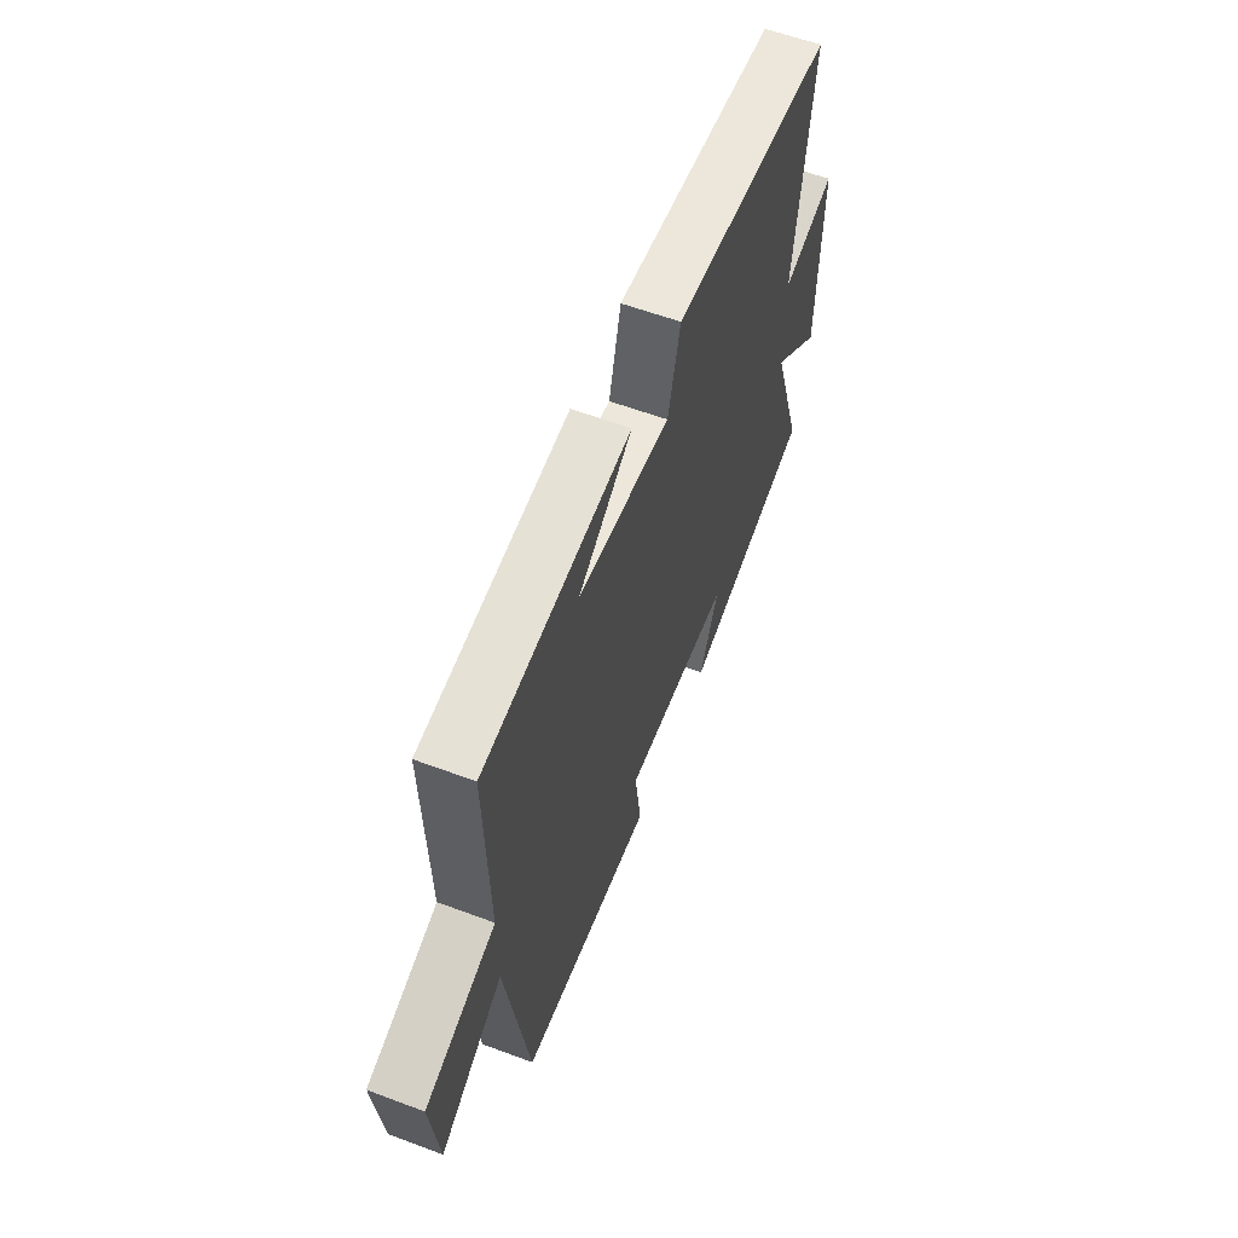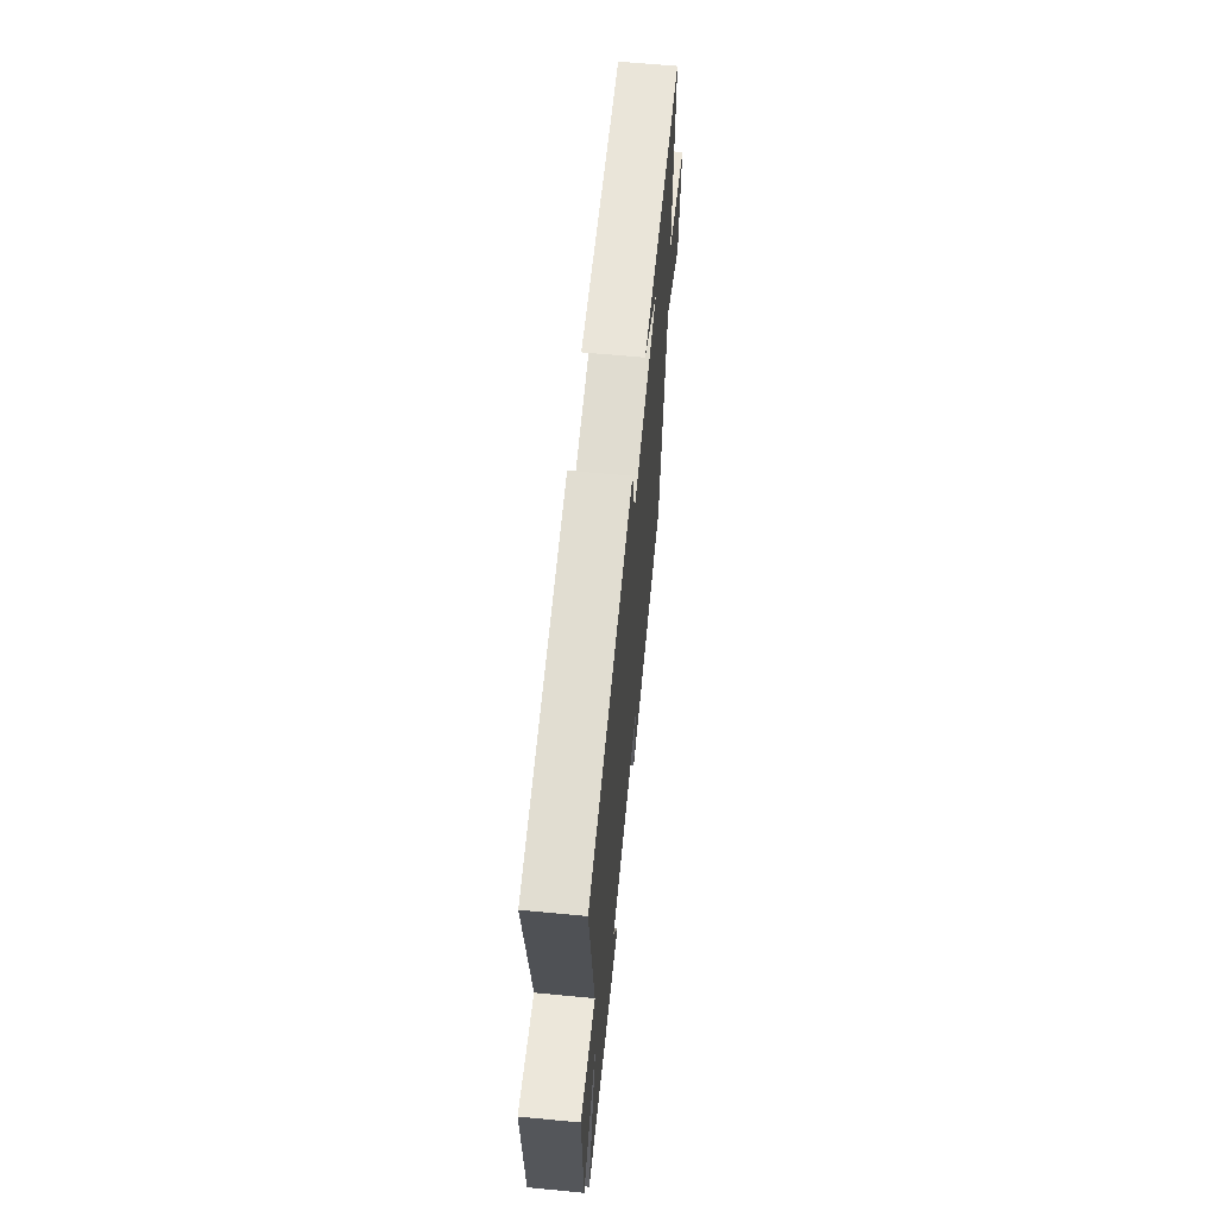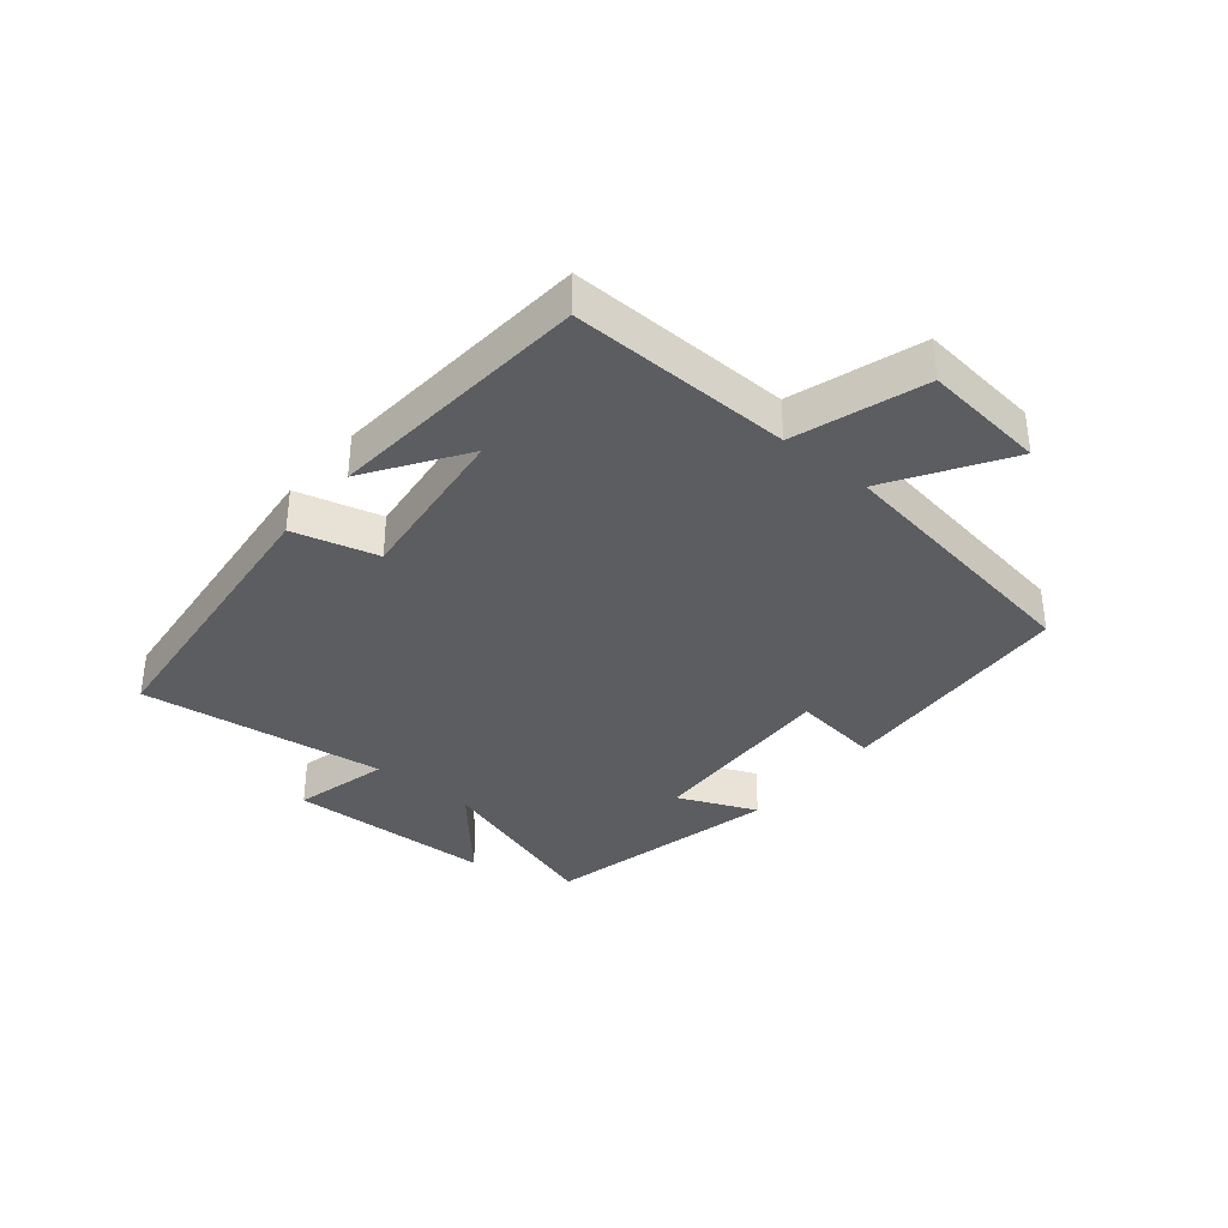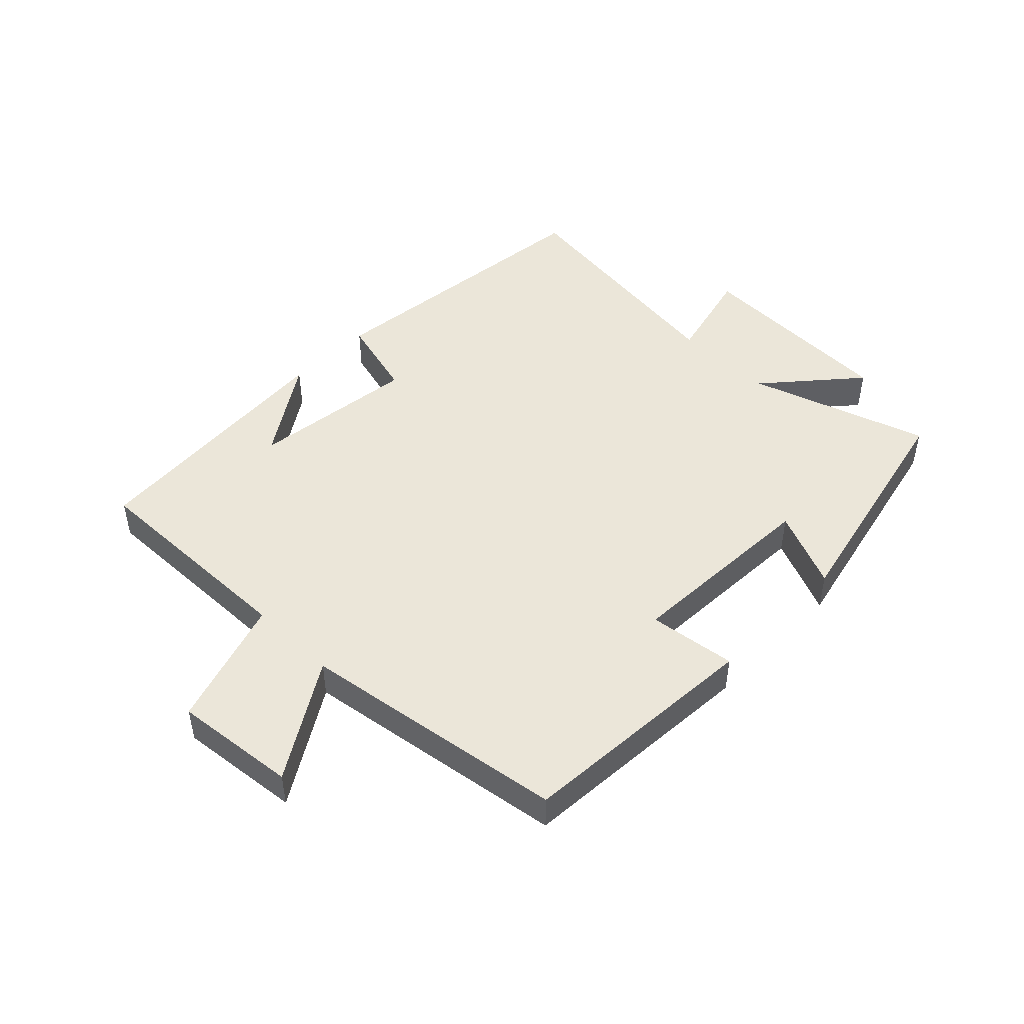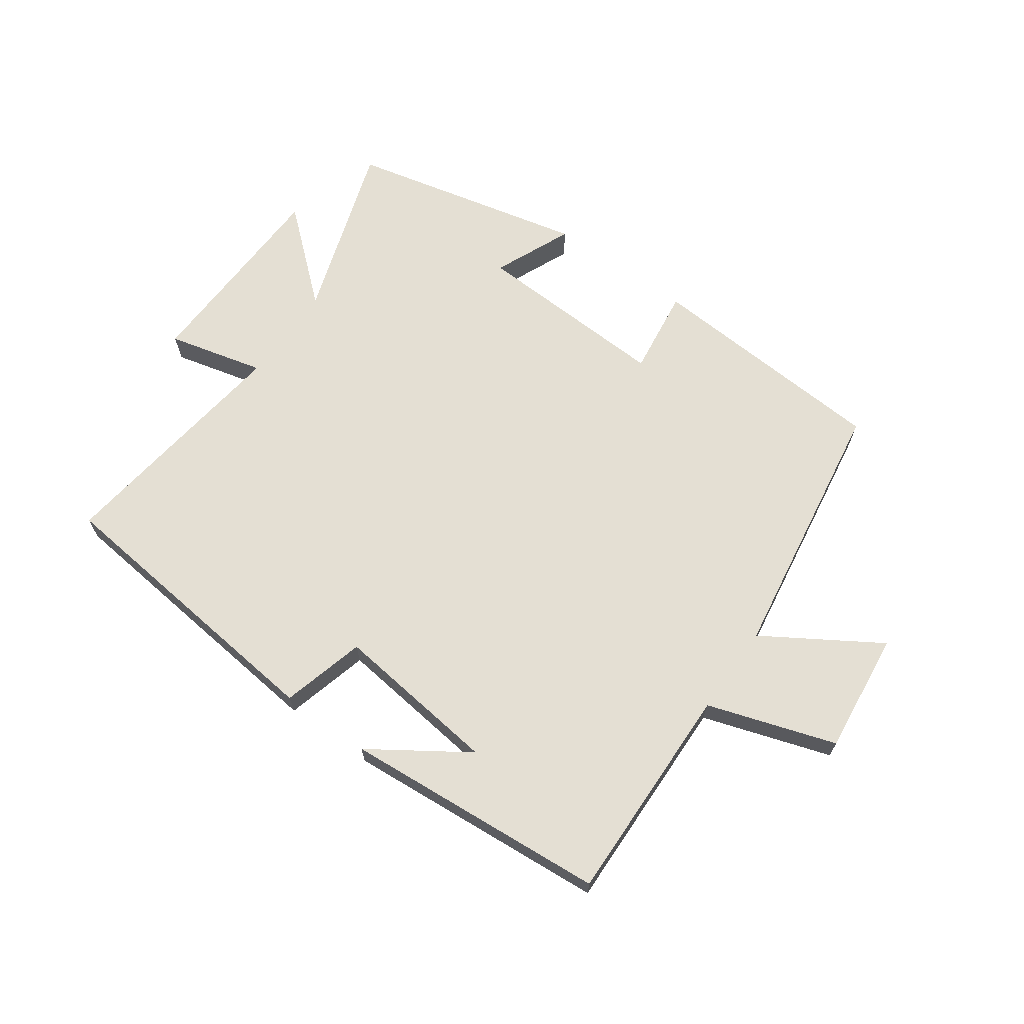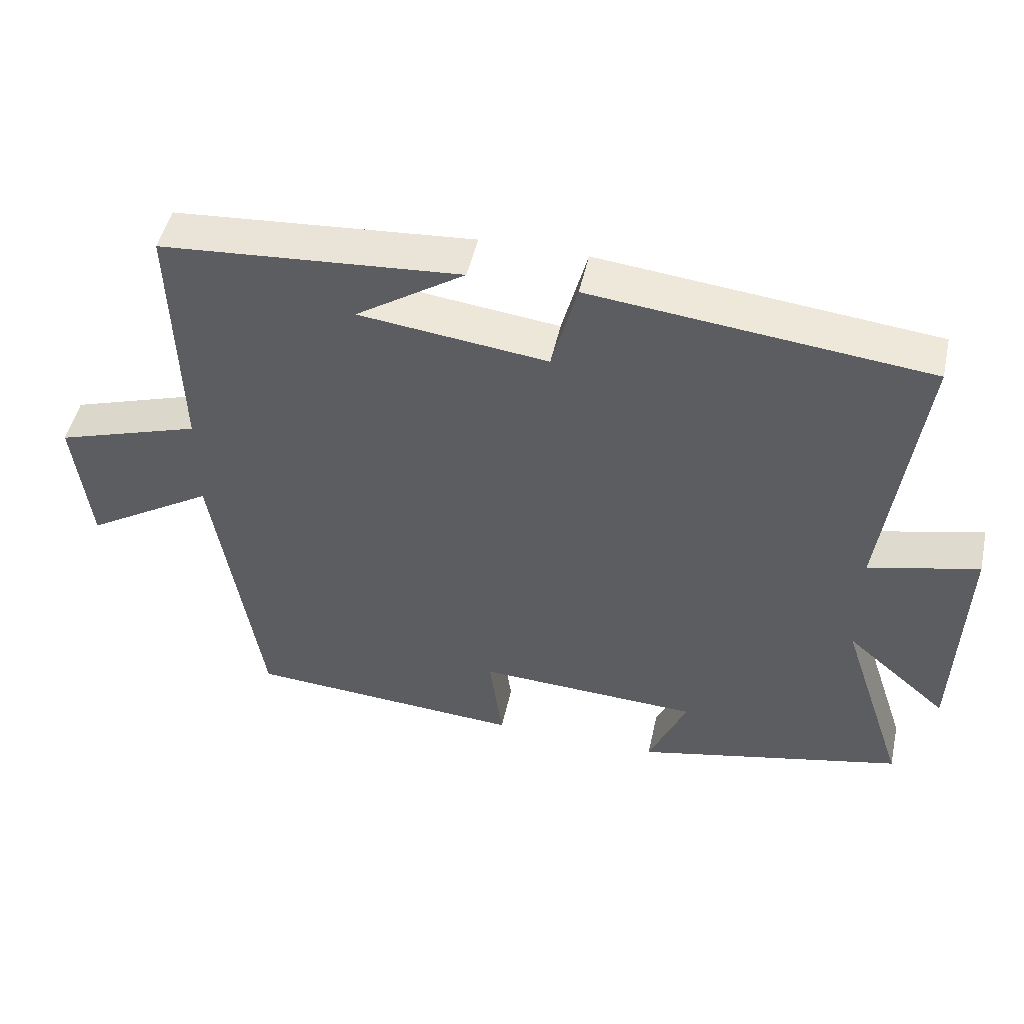
<metadata>
{"format":"obj","ext":"obj","renderer":"f3d","projection":"perspective","resolution":1024,"background":"white","views":[{"elev":59.3,"azim":111.0,"up":"+Z"},{"elev":62.7,"azim":-84.5,"up":"+Z"},{"elev":-35.6,"azim":50.4,"up":"+Y"},{"elev":47.4,"azim":134.6,"up":"+Y"},{"elev":66.7,"azim":35.5,"up":"+Y"},{"elev":49.1,"azim":-167.5,"up":"+Z"}]}
</metadata>
<code>
v -0.596 0.07 -0.412
v -0.5 0.07 -0.121
v -0.647 0.07 -0.248
v -0.657 0.07 0.088
v -0.5 0.07 0.049
v -0.551 0.07 0.449
v -0.071 0.07 0.5
v -0.035 0.07 0.364
v 0.235 0.07 0.396
v 0.079 0.07 0.5
v 0.509 0.07 0.466
v 0.5 0.07 0.108
v 0.708 0.07 0.04
v 0.686 0.07 -0.158
v 0.5 0.07 -0.042
v 0.433 0.07 -0.474
v 0.035 0.07 -0.5
v 0.054 0.07 -0.358
v -0.266 0.07 -0.372
v -0.211 0.07 -0.5
v -0.596 0 -0.412
v -0.5 0 -0.121
v -0.647 0 -0.248
v -0.657 0 0.088
v -0.5 0 0.049
v -0.551 0 0.449
v -0.071 0 0.5
v -0.035 0 0.364
v 0.235 0 0.396
v 0.079 0 0.5
v 0.509 0 0.466
v 0.5 0 0.108
v 0.708 0 0.04
v 0.686 0 -0.158
v 0.5 0 -0.042
v 0.433 0 -0.474
v 0.035 0 -0.5
v 0.054 0 -0.358
v -0.266 0 -0.372
v -0.211 0 -0.5
f 19 20 1 2
f 18 19 2
f 15 16 17 18
f 15 18 2
f 12 13 14 15
f 12 15 2
f 11 12 2
f 9 10 11
f 9 11 2
f 8 9 2
f 5 6 7 8
f 5 8 2 3
f 3 4 5
f 22 21 40 39
f 22 39 38
f 38 37 36 35
f 22 38 35
f 35 34 33 32
f 22 35 32
f 22 32 31
f 31 30 29
f 22 31 29
f 22 29 28
f 28 27 26 25
f 23 22 28 25
f 25 24 23
f 1 21 22 2
f 2 22 23 3
f 3 23 24 4
f 4 24 25 5
f 5 25 26 6
f 6 26 27 7
f 7 27 28 8
f 8 28 29 9
f 9 29 30 10
f 10 30 31 11
f 11 31 32 12
f 12 32 33 13
f 13 33 34 14
f 14 34 35 15
f 15 35 36 16
f 16 36 37 17
f 17 37 38 18
f 18 38 39 19
f 19 39 40 20
f 20 40 21 1

</code>
